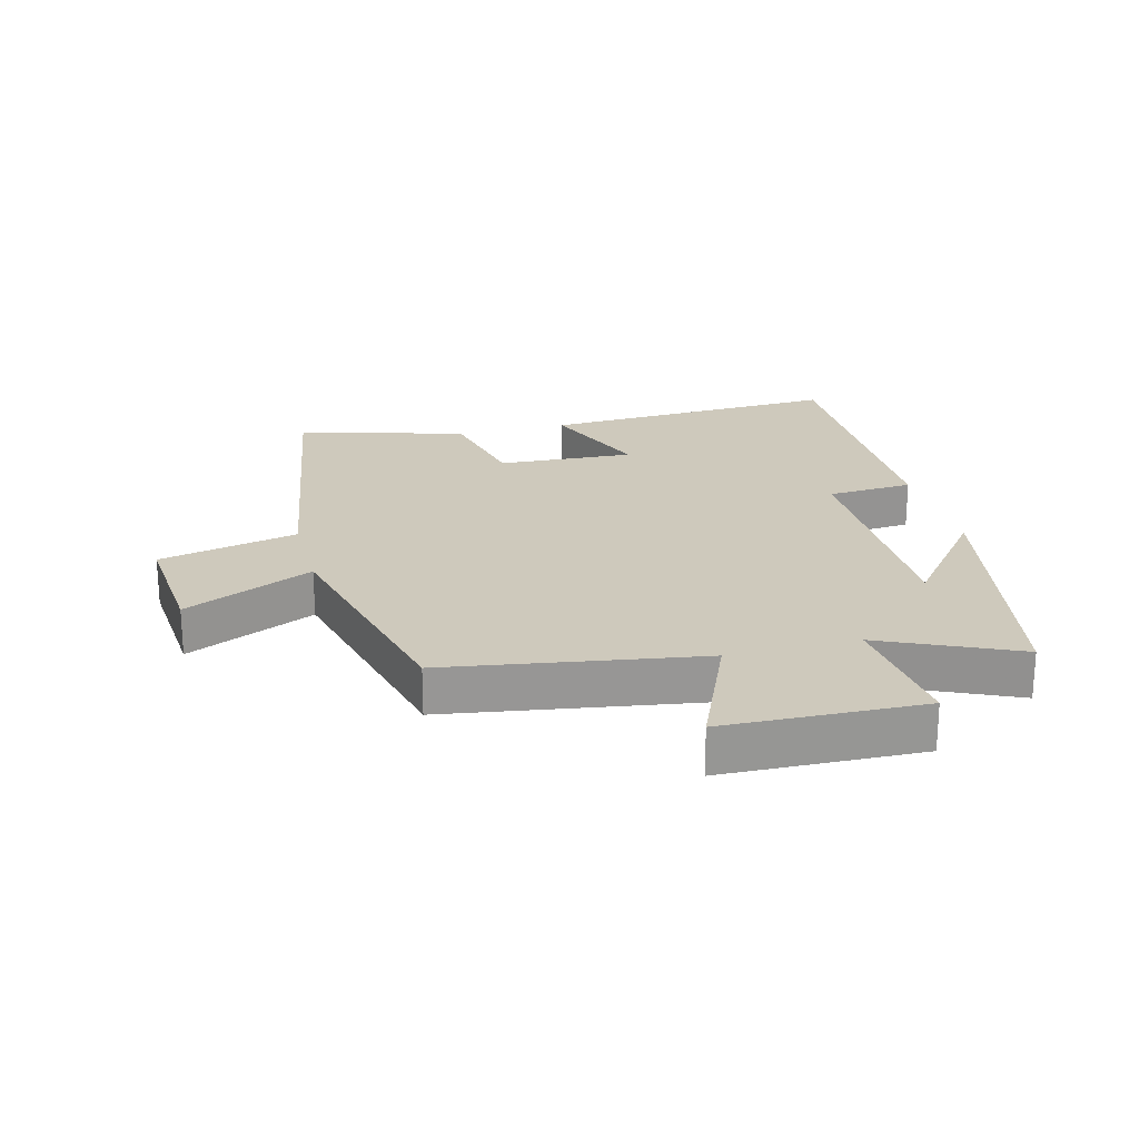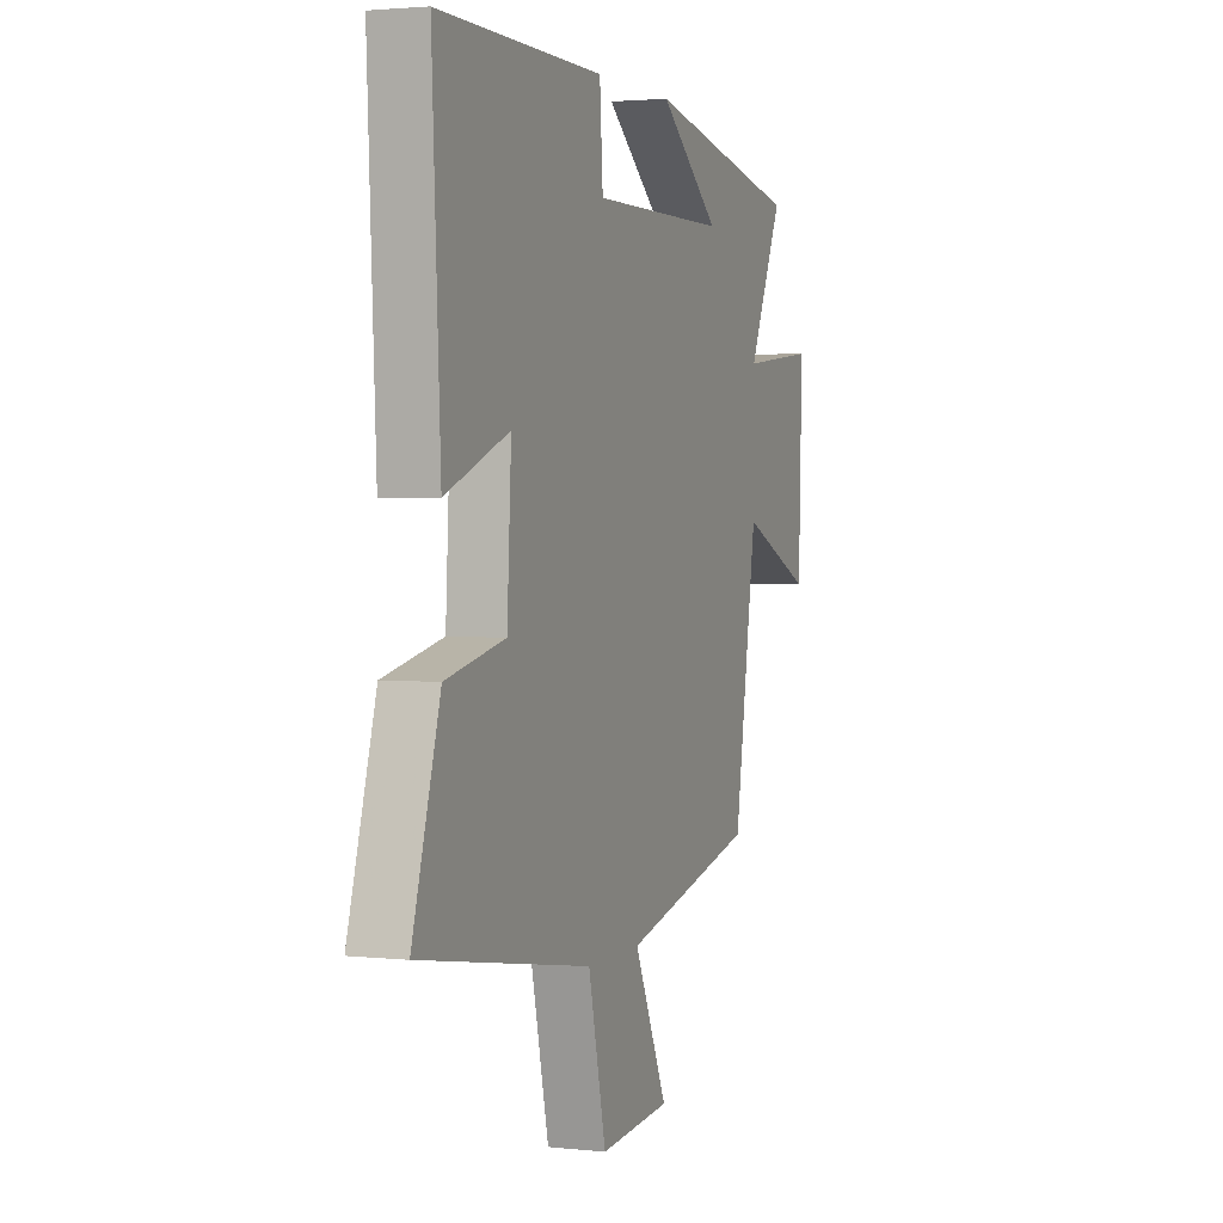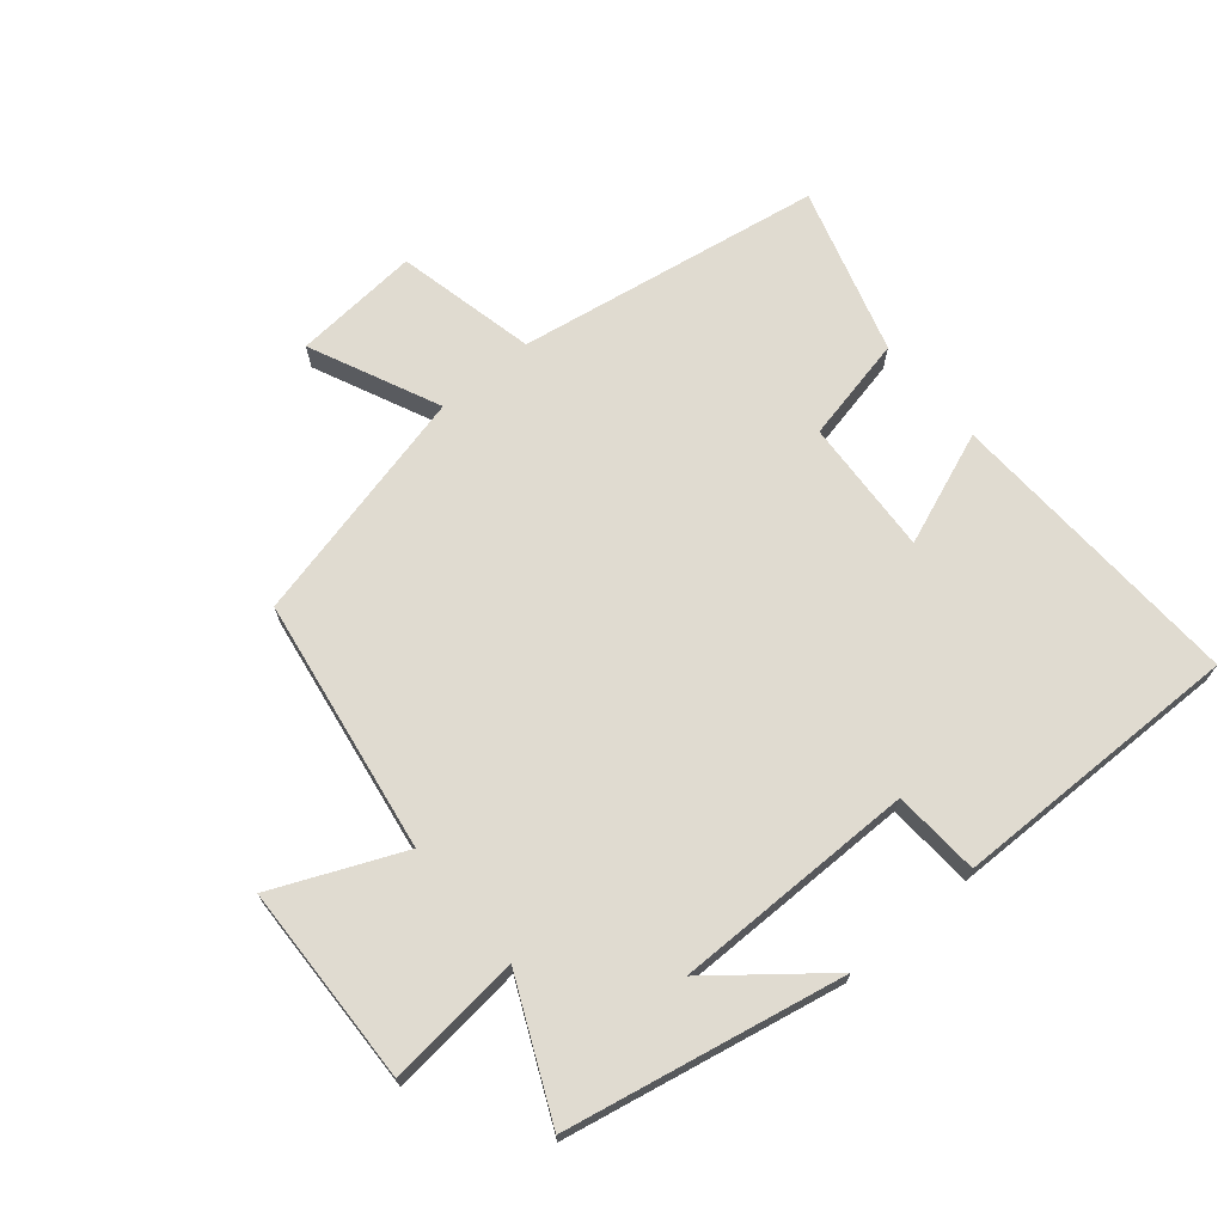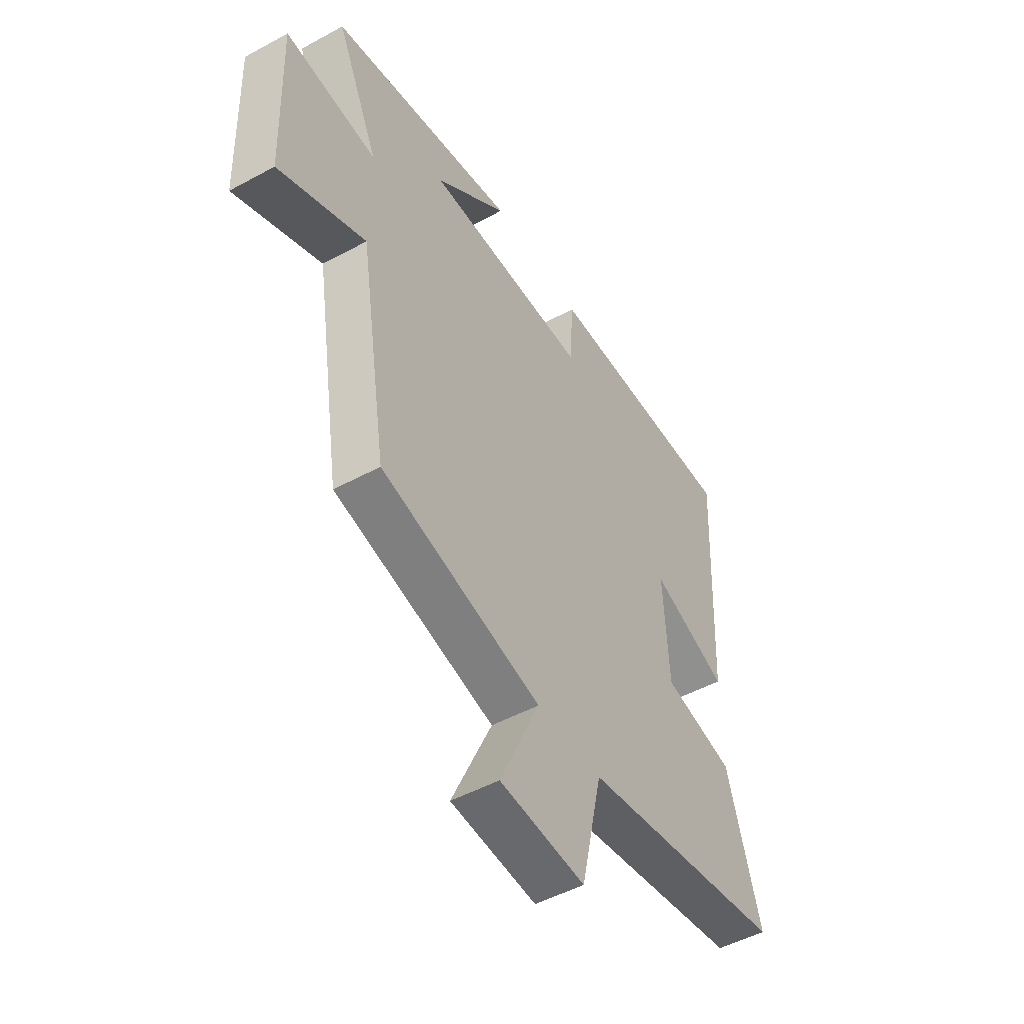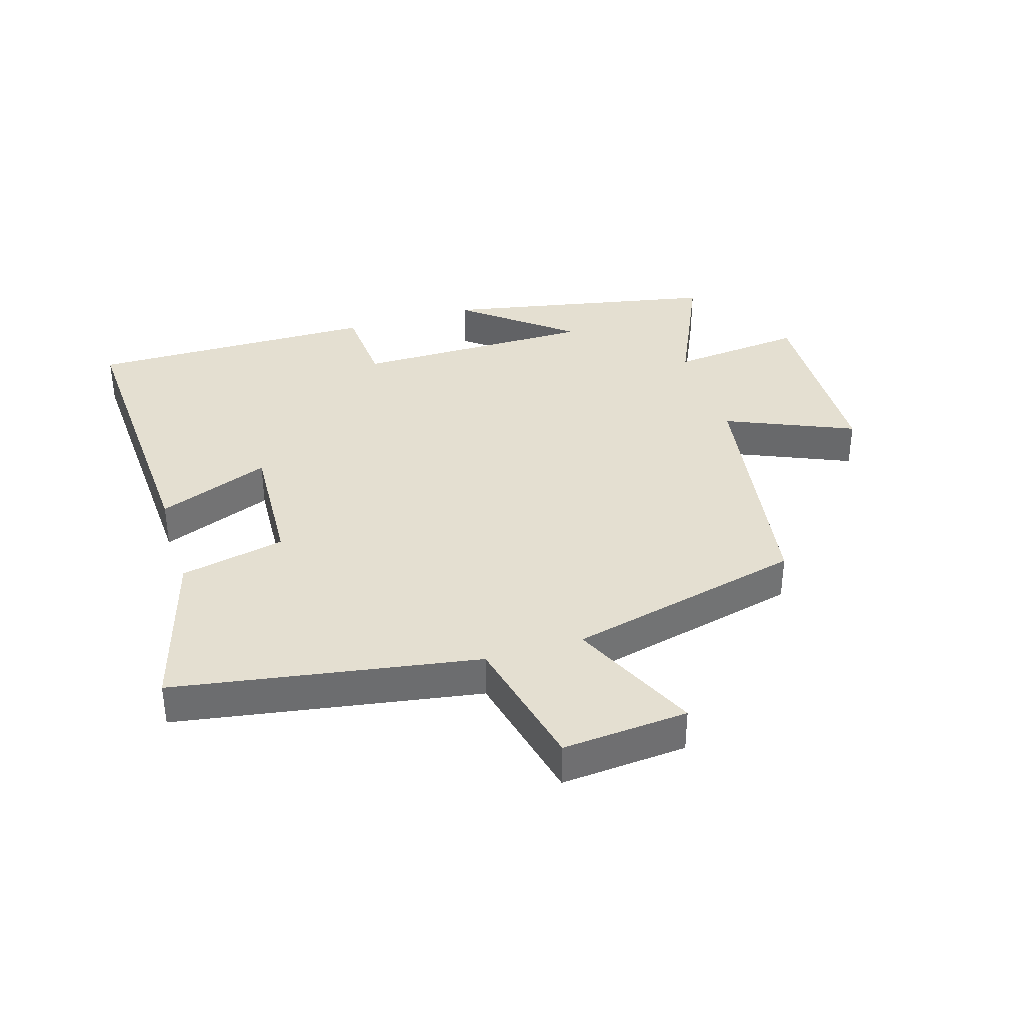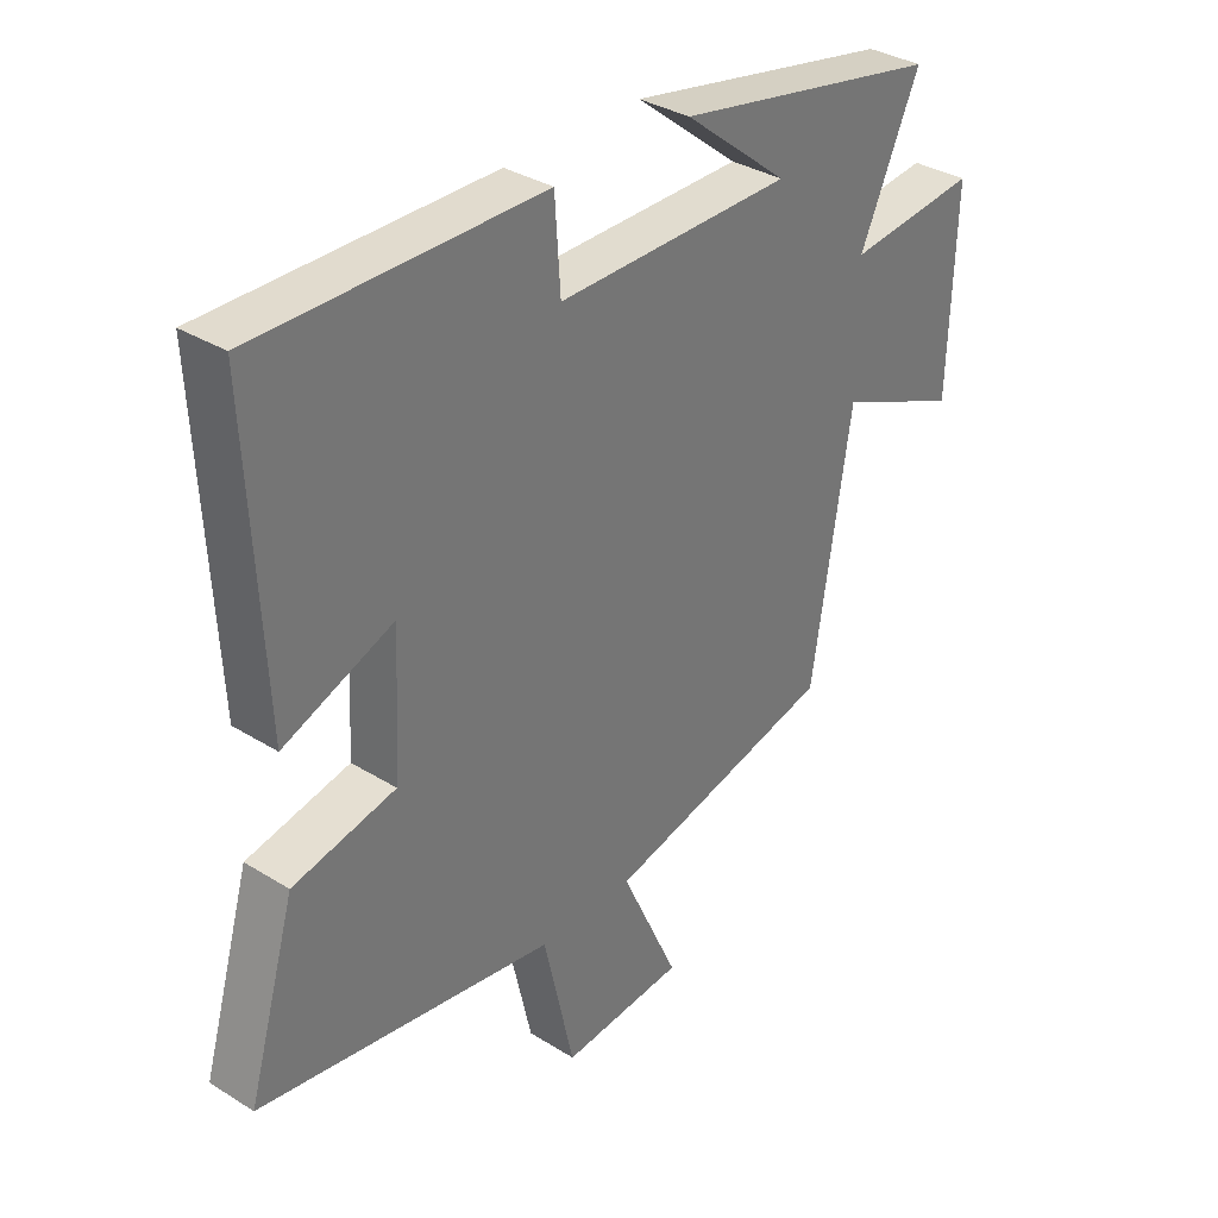
<metadata>
{"format":"obj","ext":"obj","renderer":"f3d","projection":"perspective","resolution":1024,"background":"white","views":[{"elev":22.4,"azim":-104.7,"up":"+Y"},{"elev":2.4,"azim":110.7,"up":"+Z"},{"elev":69.9,"azim":-39.9,"up":"+Y"},{"elev":-49.2,"azim":-58.9,"up":"+Z"},{"elev":36.6,"azim":162.8,"up":"+Y"},{"elev":34.3,"azim":130.0,"up":"+Z"}]}
</metadata>
<code>
v -0.598 0.07 0.413
v -0.16 0.07 0.5
v -0.331 0.07 0.363
v 0.053 0.07 0.363
v 0.062 0.07 0.5
v 0.523 0.07 0.505
v 0.5 0.07 0.027
v 0.321 0.07 0.097
v 0.333 0.07 -0.119
v 0.5 0.07 -0.155
v 0.578 0.07 -0.42
v 0.096 0.07 -0.5
v 0.046 0.07 -0.721
v -0.154 0.07 -0.705
v -0.06 0.07 -0.5
v -0.436 0.07 -0.41
v -0.5 0.07 -0.007
v -0.703 0.07 -0.095
v -0.713 0.07 0.221
v -0.5 0.07 0.199
v -0.598 0 0.413
v -0.16 0 0.5
v -0.331 0 0.363
v 0.053 0 0.363
v 0.062 0 0.5
v 0.523 0 0.505
v 0.5 0 0.027
v 0.321 0 0.097
v 0.333 0 -0.119
v 0.5 0 -0.155
v 0.578 0 -0.42
v 0.096 0 -0.5
v 0.046 0 -0.721
v -0.154 0 -0.705
v -0.06 0 -0.5
v -0.436 0 -0.41
v -0.5 0 -0.007
v -0.703 0 -0.095
v -0.713 0 0.221
v -0.5 0 0.199
f 17 18 19 20
f 15 16 17 20
f 15 20 1
f 12 13 14 15
f 9 10 11 12
f 8 9 12 15
f 5 6 7 8
f 4 5 8
f 3 4 8 15
f 1 2 3
f 1 3 15
f 40 39 38 37
f 40 37 36 35
f 21 40 35
f 35 34 33 32
f 32 31 30 29
f 35 32 29 28
f 28 27 26 25
f 28 25 24
f 35 28 24 23
f 23 22 21
f 35 23 21
f 1 21 22 2
f 2 22 23 3
f 3 23 24 4
f 4 24 25 5
f 5 25 26 6
f 6 26 27 7
f 7 27 28 8
f 8 28 29 9
f 9 29 30 10
f 10 30 31 11
f 11 31 32 12
f 12 32 33 13
f 13 33 34 14
f 14 34 35 15
f 15 35 36 16
f 16 36 37 17
f 17 37 38 18
f 18 38 39 19
f 19 39 40 20
f 20 40 21 1

</code>
